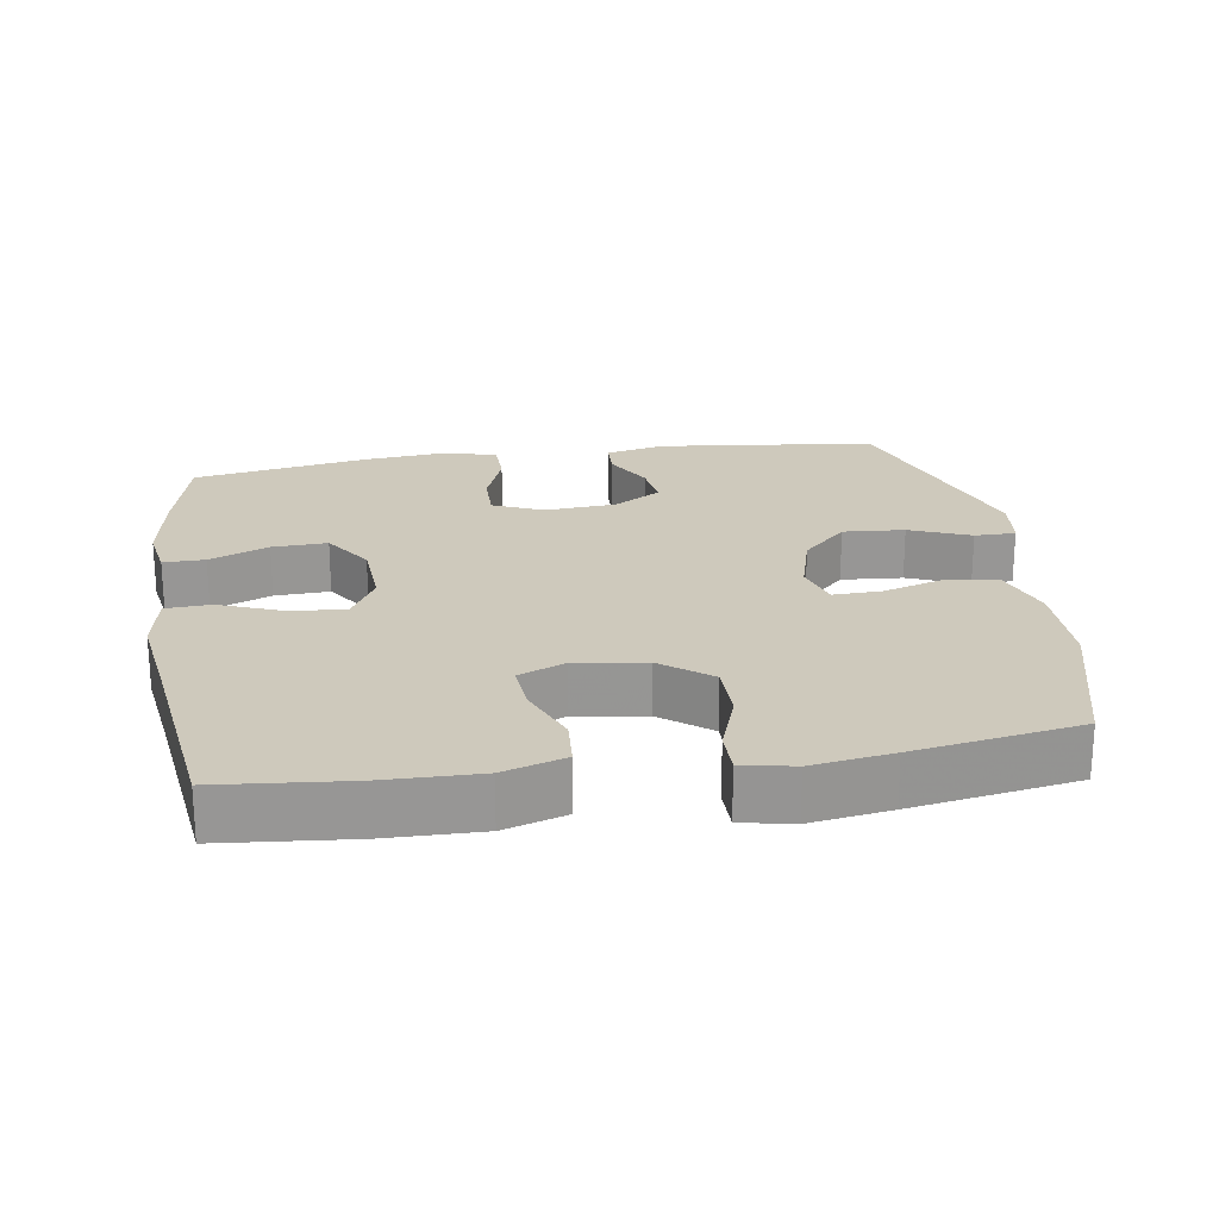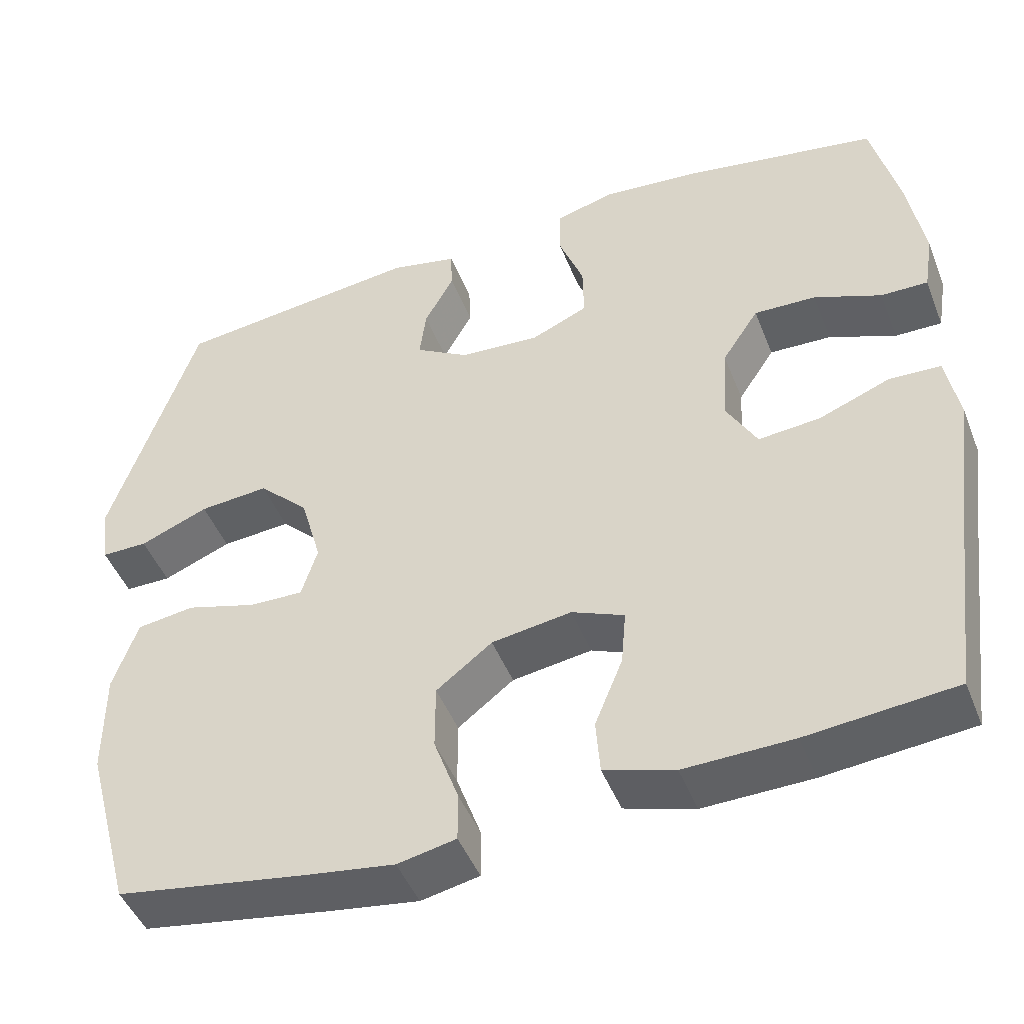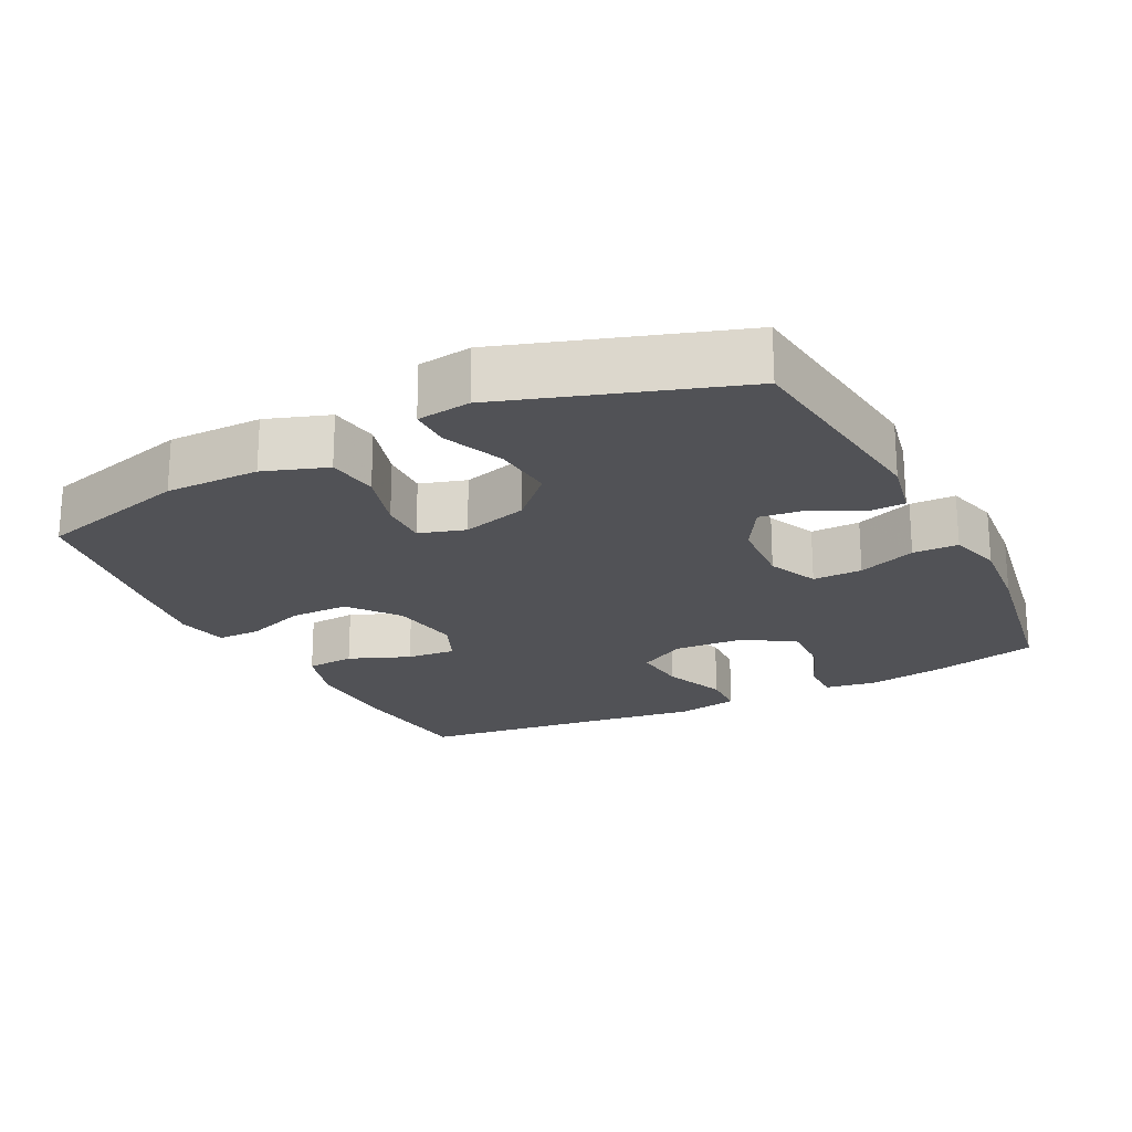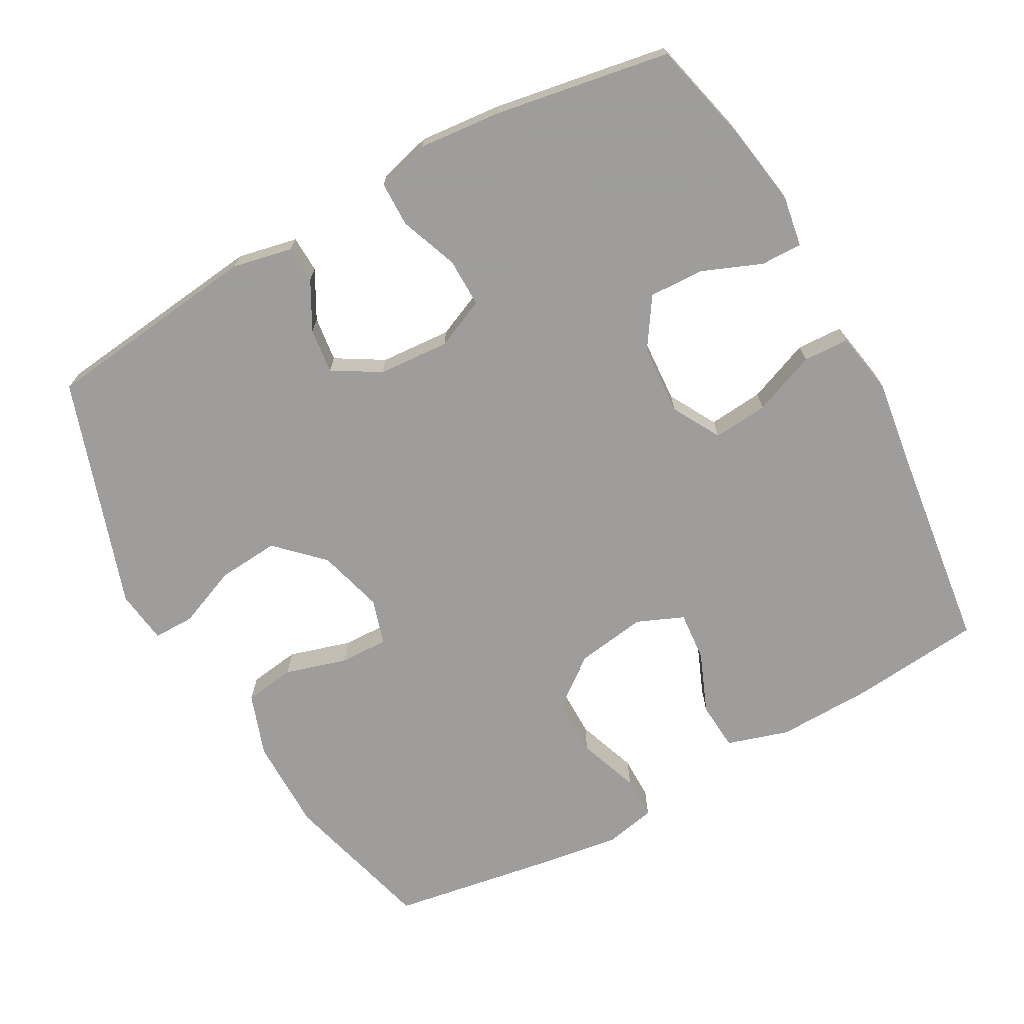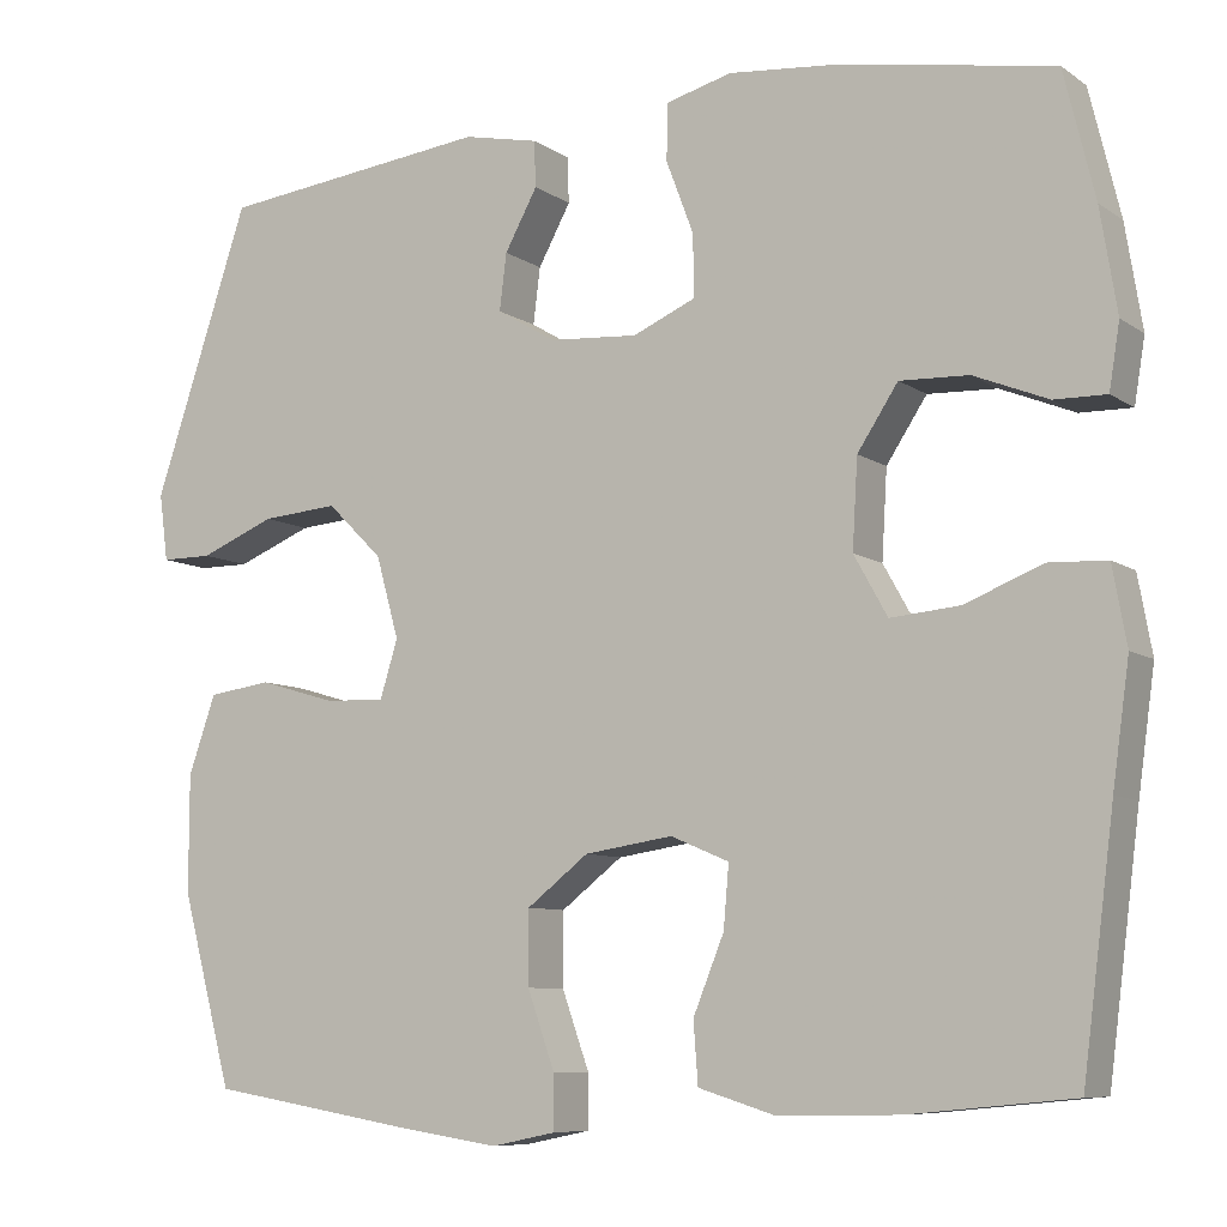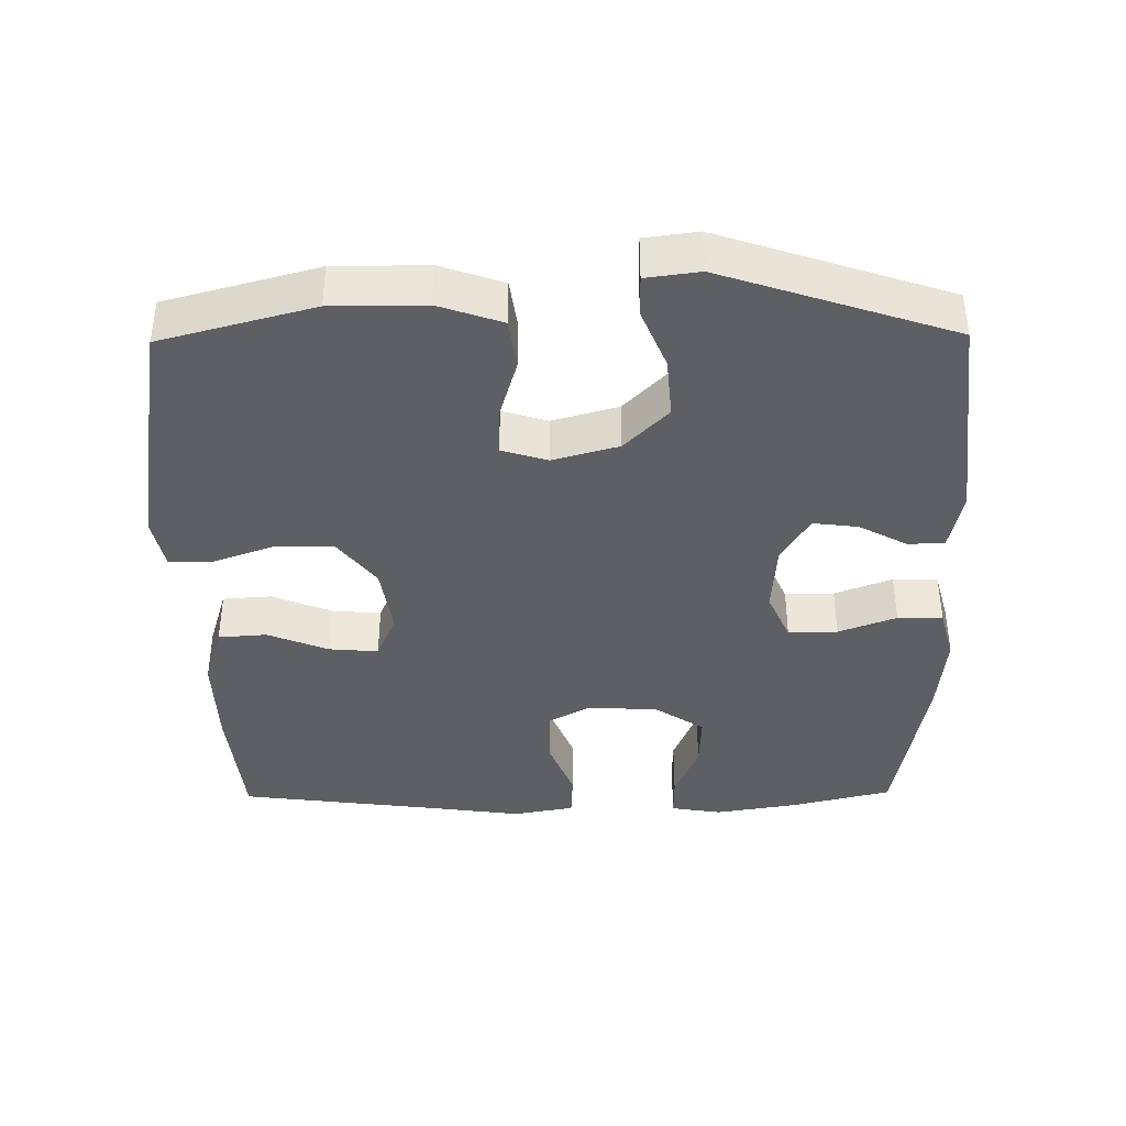
<metadata>
{"format":"obj","ext":"obj","renderer":"f3d","projection":"perspective","resolution":1024,"background":"white","views":[{"elev":22.4,"azim":171.1,"up":"+Y"},{"elev":-46.7,"azim":21.0,"up":"+Z"},{"elev":-21.3,"azim":-63.0,"up":"+Y"},{"elev":-70.7,"azim":29.0,"up":"+Y"},{"elev":-8.2,"azim":30.0,"up":"+Z"},{"elev":-39.5,"azim":-89.3,"up":"+Y"}]}
</metadata>
<code>
v -0.5 0.07 0.5
v -0.191 0.07 0.536
v -0.106 0.07 0.518
v -0.104 0.07 0.466
v -0.141 0.07 0.398
v -0.149 0.07 0.334
v -0.082 0.07 0.294
v 0.019 0.07 0.287
v 0.09 0.07 0.318
v 0.089 0.07 0.388
v 0.058 0.07 0.47
v 0.059 0.07 0.534
v 0.134 0.07 0.554
v 0.252 0.07 0.543
v 0.5 0.07 0.5
v 0.535 0.07 0.356
v 0.554 0.07 0.239
v 0.542 0.07 0.166
v 0.483 0.07 0.167
v 0.399 0.07 0.201
v 0.321 0.07 0.204
v 0.275 0.07 0.134
v 0.269 0.07 0.034
v 0.307 0.07 -0.034
v 0.385 0.07 -0.027
v 0.474 0.07 0.008
v 0.539 0.07 0.005
v 0.555 0.07 -0.083
v 0.536 0.07 -0.219
v 0.5 0.07 -0.5
v 0.315 0.07 -0.518
v 0.179 0.07 -0.521
v 0.091 0.07 -0.494
v 0.086 0.07 -0.425
v 0.121 0.07 -0.339
v 0.127 0.07 -0.269
v 0.061 0.07 -0.241
v -0.039 0.07 -0.256
v -0.109 0.07 -0.31
v -0.109 0.07 -0.393
v -0.078 0.07 -0.48
v -0.078 0.07 -0.541
v -0.151 0.07 -0.556
v -0.265 0.07 -0.539
v -0.5 0.07 -0.5
v -0.558 0.07 -0.284
v -0.558 0.07 -0.151
v -0.527 0.07 -0.062
v -0.455 0.07 -0.052
v -0.367 0.07 -0.078
v -0.299 0.07 -0.08
v -0.279 0.07 -0.015
v -0.305 0.07 0.078
v -0.368 0.07 0.14
v -0.455 0.07 0.133
v -0.541 0.07 0.098
v -0.599 0.07 0.098
v -0.609 0.07 0.174
v -0.5 0 0.5
v -0.191 0 0.536
v -0.106 0 0.518
v -0.104 0 0.466
v -0.141 0 0.398
v -0.149 0 0.334
v -0.082 0 0.294
v 0.019 0 0.287
v 0.09 0 0.318
v 0.089 0 0.388
v 0.058 0 0.47
v 0.059 0 0.534
v 0.134 0 0.554
v 0.252 0 0.543
v 0.5 0 0.5
v 0.535 0 0.356
v 0.554 0 0.239
v 0.542 0 0.166
v 0.483 0 0.167
v 0.399 0 0.201
v 0.321 0 0.204
v 0.275 0 0.134
v 0.269 0 0.034
v 0.307 0 -0.034
v 0.385 0 -0.027
v 0.474 0 0.008
v 0.539 0 0.005
v 0.555 0 -0.083
v 0.536 0 -0.219
v 0.5 0 -0.5
v 0.315 0 -0.518
v 0.179 0 -0.521
v 0.091 0 -0.494
v 0.086 0 -0.425
v 0.121 0 -0.339
v 0.127 0 -0.269
v 0.061 0 -0.241
v -0.039 0 -0.256
v -0.109 0 -0.31
v -0.109 0 -0.393
v -0.078 0 -0.48
v -0.078 0 -0.541
v -0.151 0 -0.556
v -0.265 0 -0.539
v -0.5 0 -0.5
v -0.558 0 -0.284
v -0.558 0 -0.151
v -0.527 0 -0.062
v -0.455 0 -0.052
v -0.367 0 -0.078
v -0.299 0 -0.08
v -0.279 0 -0.015
v -0.305 0 0.078
v -0.368 0 0.14
v -0.455 0 0.133
v -0.541 0 0.098
v -0.599 0 0.098
v -0.609 0 0.174
f 3 4 5
f 2 3 5
f 1 2 5
f 58 1 5
f 57 58 5
f 56 57 5
f 55 56 5
f 54 55 5 6
f 53 54 6 7
f 52 53 7 8
f 51 52 8 9
f 48 49 50
f 47 48 50
f 46 47 50
f 45 46 50
f 44 45 50
f 43 44 50
f 42 43 50
f 41 42 50
f 40 41 50
f 39 40 50 51
f 38 39 51 9
f 33 34 35
f 32 33 35
f 31 32 35
f 30 31 35
f 29 30 35
f 29 35 36
f 28 29 36
f 27 28 36
f 26 27 36
f 25 26 36
f 24 25 36 37
f 18 19 20
f 17 18 20
f 16 17 20
f 15 16 20
f 14 15 20
f 13 14 20
f 12 13 20
f 11 12 20
f 10 11 20
f 9 10 20 21
f 37 38 9
f 24 37 9
f 23 24 9
f 9 21 22
f 9 22 23
f 63 62 61
f 63 61 60
f 63 60 59
f 63 59 116
f 63 116 115
f 63 115 114
f 63 114 113
f 64 63 113 112
f 65 64 112 111
f 66 65 111 110
f 67 66 110 109
f 108 107 106
f 108 106 105
f 108 105 104
f 108 104 103
f 108 103 102
f 108 102 101
f 108 101 100
f 108 100 99
f 108 99 98
f 109 108 98 97
f 67 109 97 96
f 93 92 91
f 93 91 90
f 93 90 89
f 93 89 88
f 93 88 87
f 94 93 87
f 94 87 86
f 94 86 85
f 94 85 84
f 94 84 83
f 95 94 83 82
f 78 77 76
f 78 76 75
f 78 75 74
f 78 74 73
f 78 73 72
f 78 72 71
f 78 71 70
f 78 70 69
f 78 69 68
f 79 78 68 67
f 67 96 95
f 67 95 82
f 67 82 81
f 80 79 67
f 81 80 67
f 1 59 60 2
f 2 60 61 3
f 3 61 62 4
f 4 62 63 5
f 5 63 64 6
f 6 64 65 7
f 7 65 66 8
f 8 66 67 9
f 9 67 68 10
f 10 68 69 11
f 11 69 70 12
f 12 70 71 13
f 13 71 72 14
f 14 72 73 15
f 15 73 74 16
f 16 74 75 17
f 17 75 76 18
f 18 76 77 19
f 19 77 78 20
f 20 78 79 21
f 21 79 80 22
f 22 80 81 23
f 23 81 82 24
f 24 82 83 25
f 25 83 84 26
f 26 84 85 27
f 27 85 86 28
f 28 86 87 29
f 29 87 88 30
f 30 88 89 31
f 31 89 90 32
f 32 90 91 33
f 33 91 92 34
f 34 92 93 35
f 35 93 94 36
f 36 94 95 37
f 37 95 96 38
f 38 96 97 39
f 39 97 98 40
f 40 98 99 41
f 41 99 100 42
f 42 100 101 43
f 43 101 102 44
f 44 102 103 45
f 45 103 104 46
f 46 104 105 47
f 47 105 106 48
f 48 106 107 49
f 49 107 108 50
f 50 108 109 51
f 51 109 110 52
f 52 110 111 53
f 53 111 112 54
f 54 112 113 55
f 55 113 114 56
f 56 114 115 57
f 57 115 116 58
f 58 116 59 1

</code>
